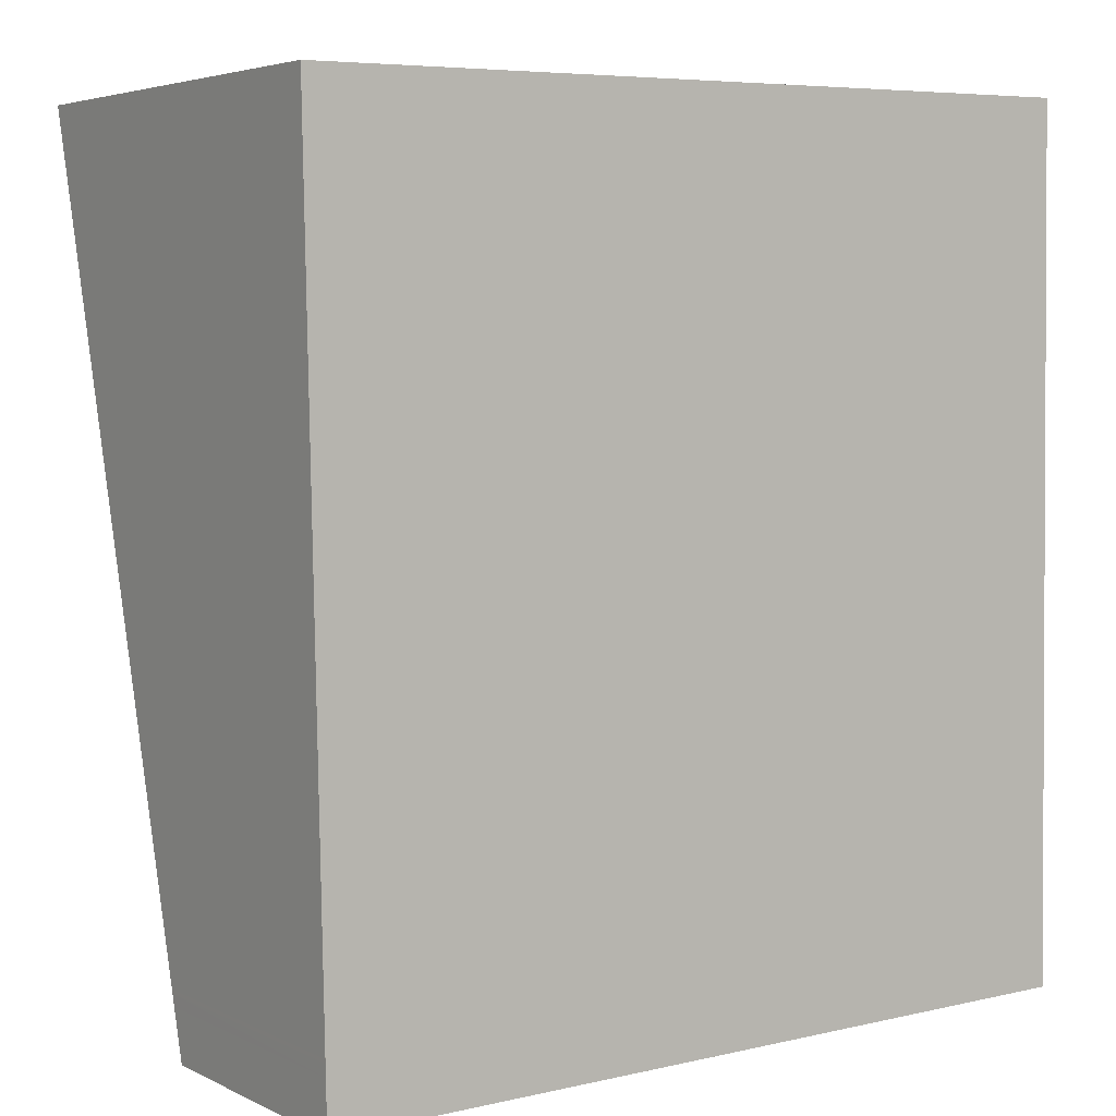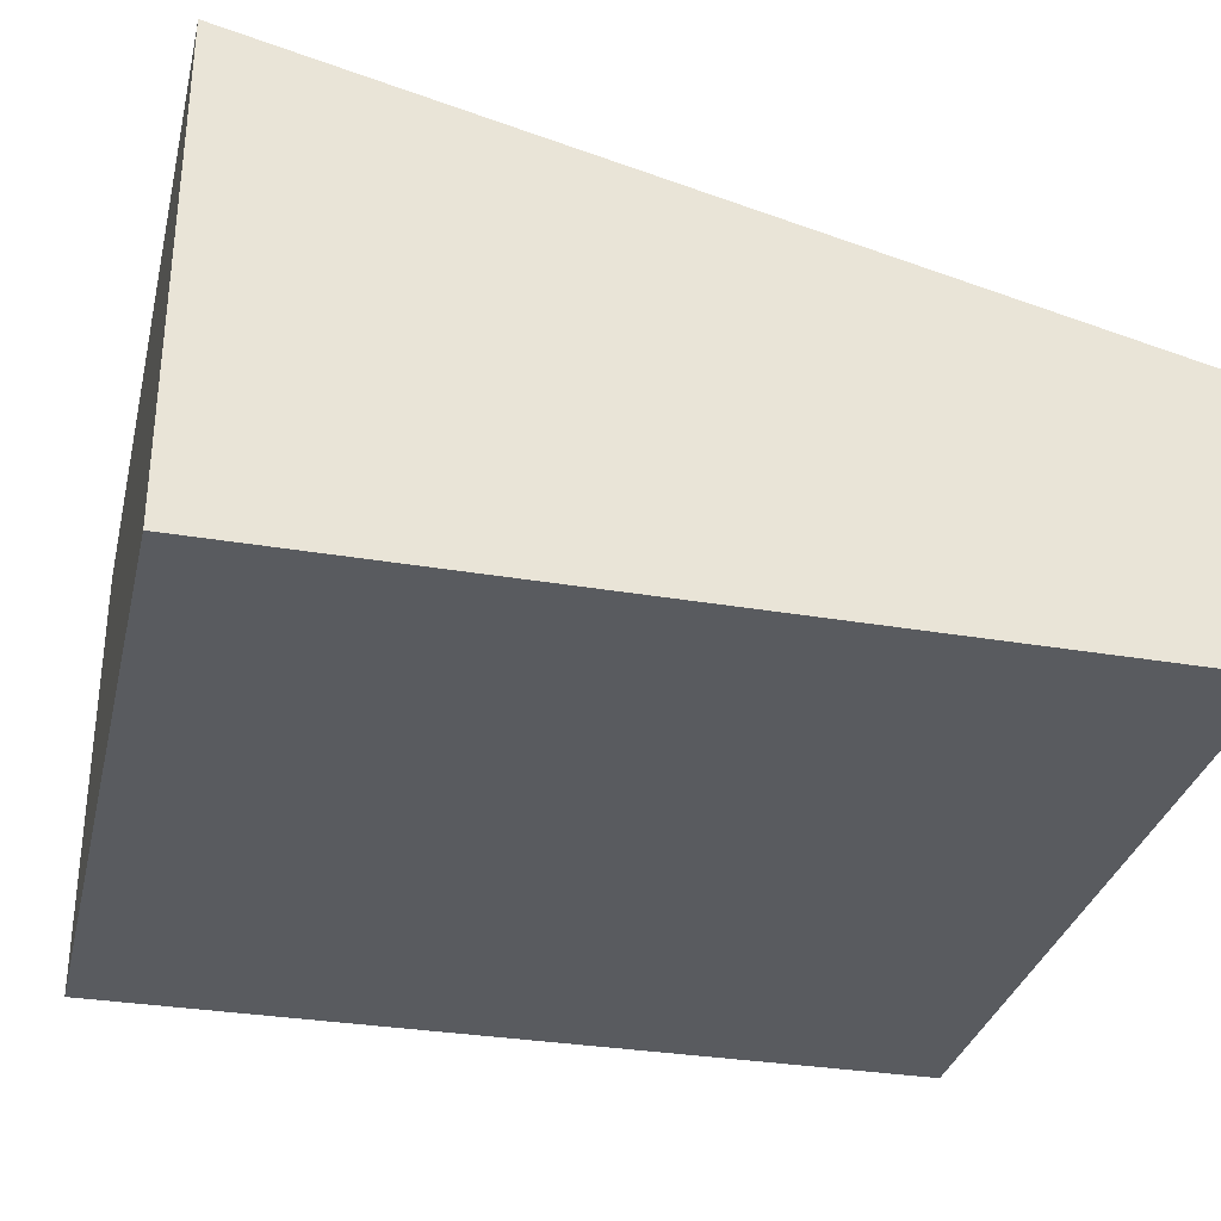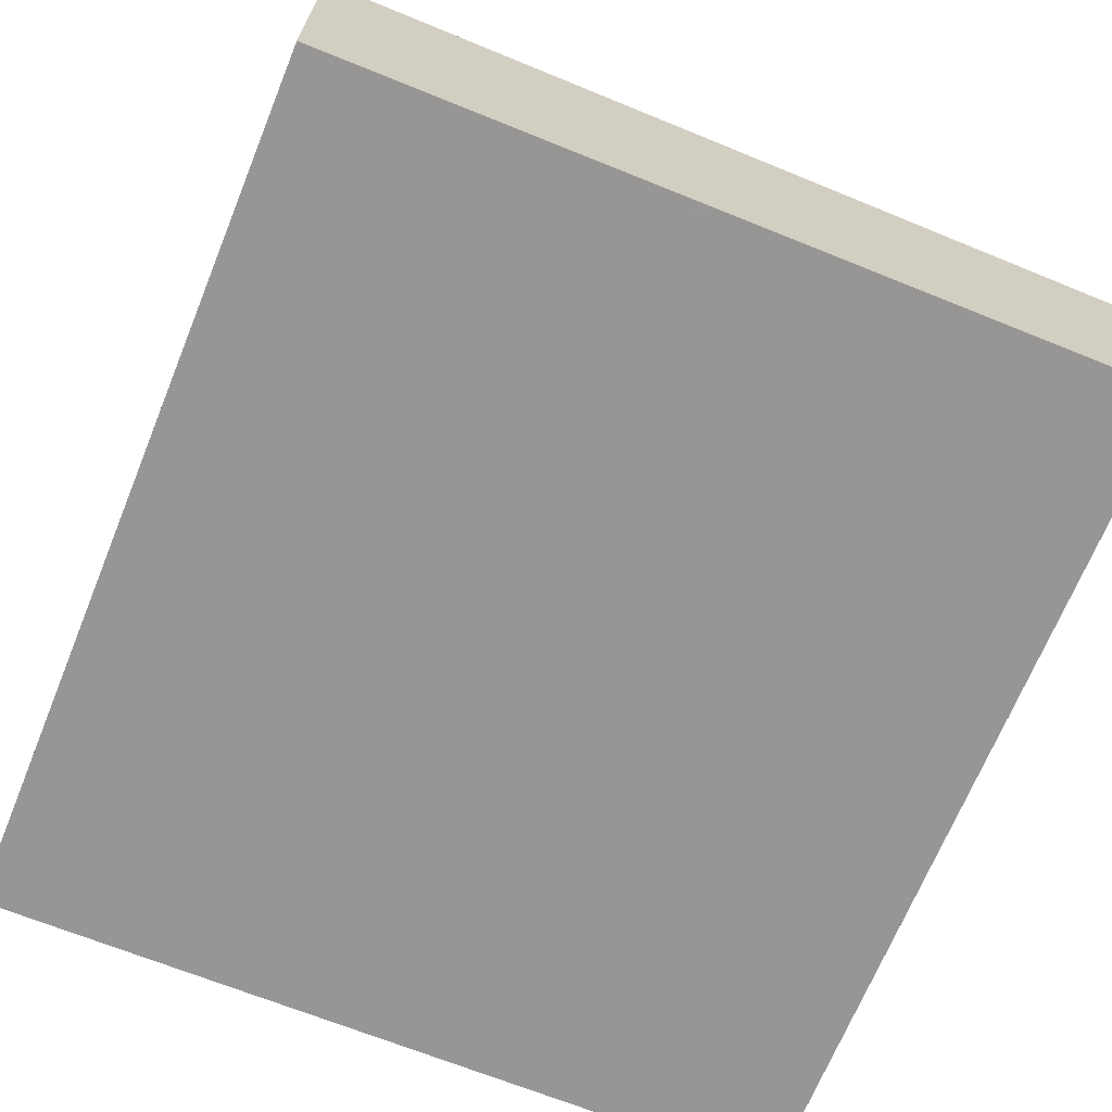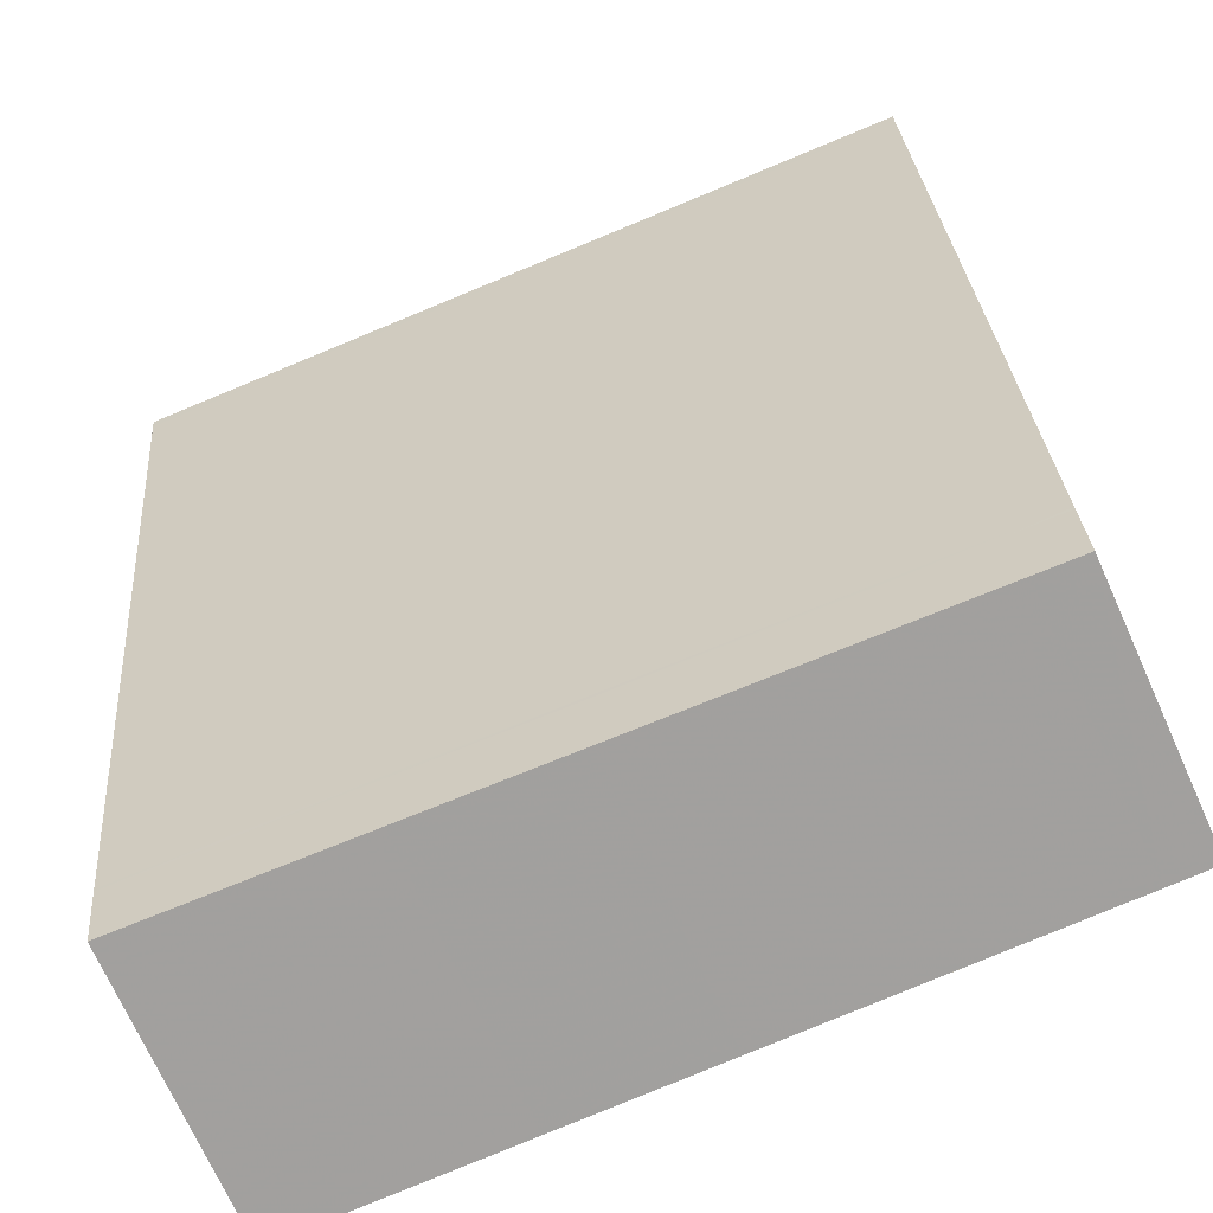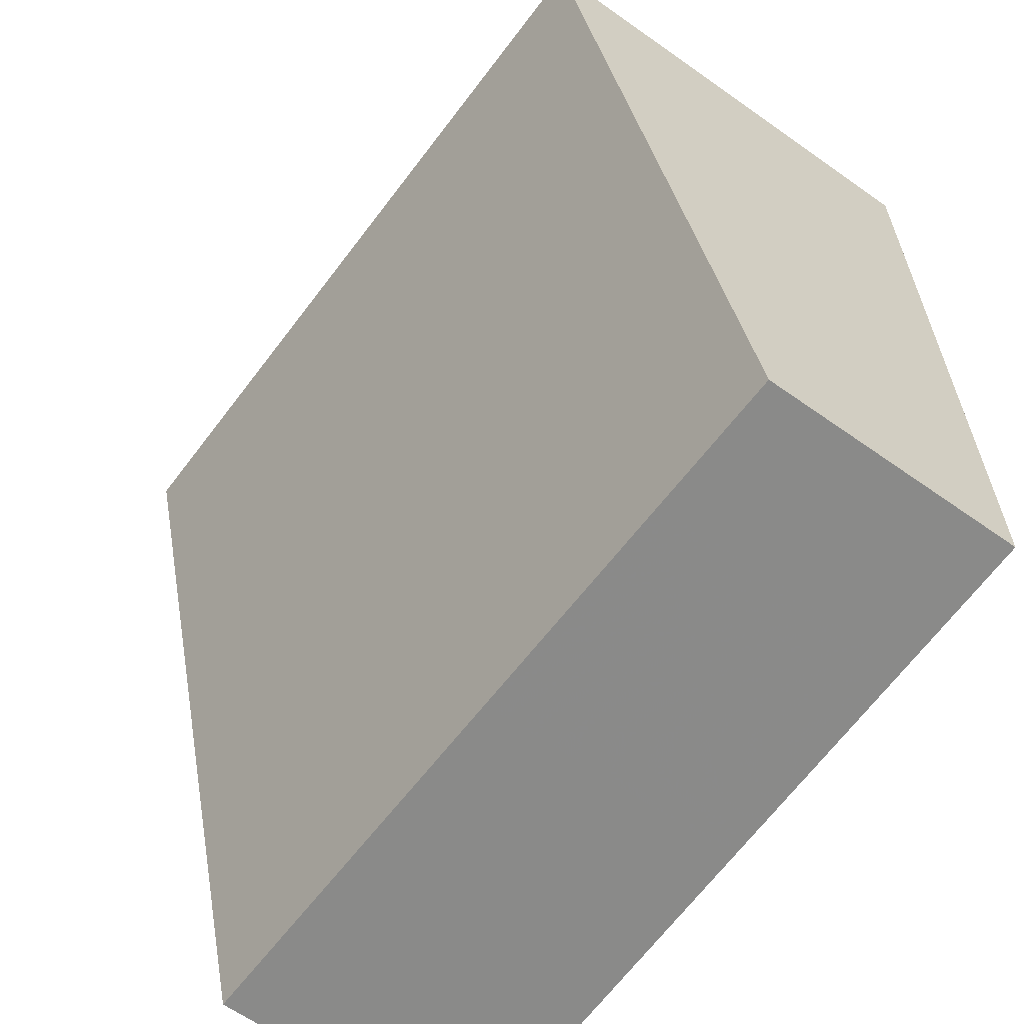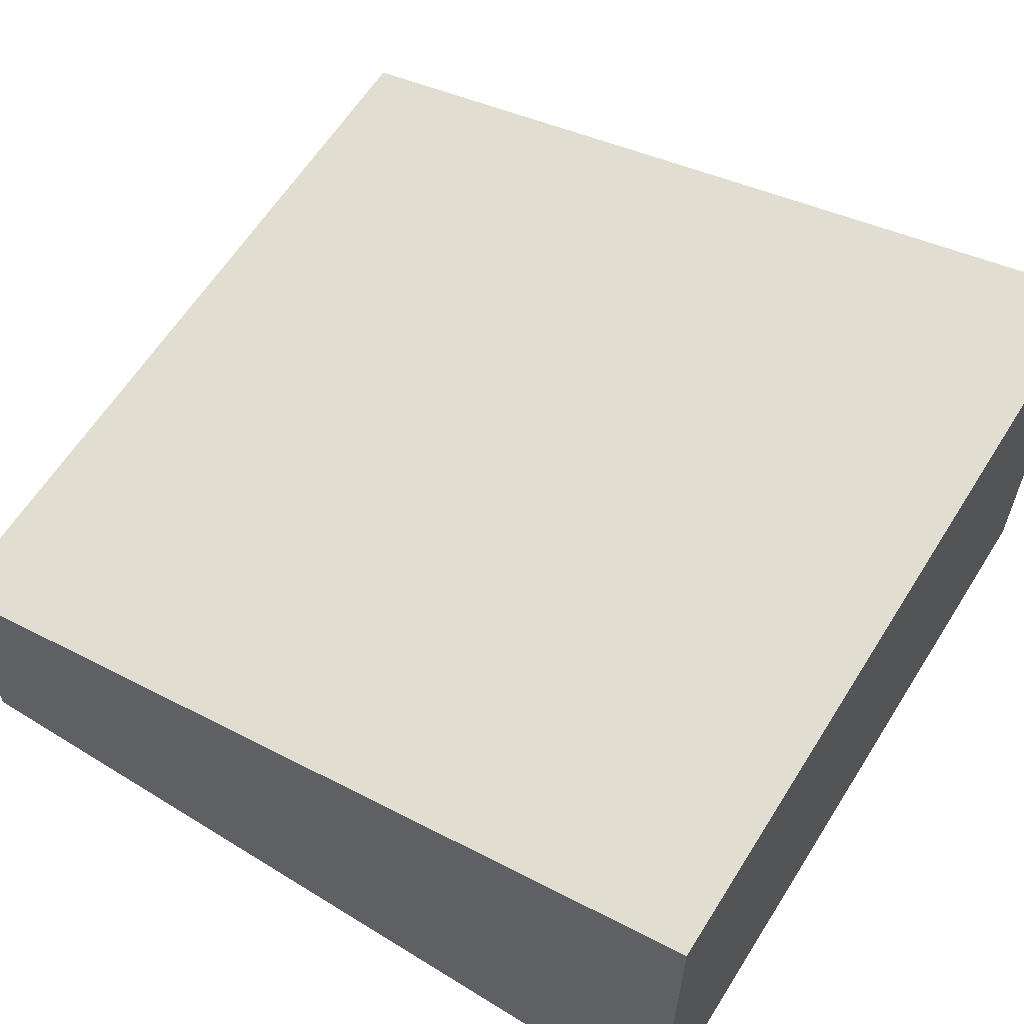
<metadata>
{"format":"obj","ext":"obj","renderer":"f3d","projection":"perspective","resolution":1024,"background":"white","views":[{"elev":4.6,"azim":145.7,"up":"+Y"},{"elev":-32.2,"azim":-104.2,"up":"+Z"},{"elev":-68.0,"azim":-23.0,"up":"+Z"},{"elev":-72.4,"azim":24.3,"up":"+Y"},{"elev":-64.2,"azim":54.6,"up":"+Y"},{"elev":60.2,"azim":121.2,"up":"+Z"}]}
</metadata>
<code>
v -961.1 -1541 2.163
v -961.2 -1545 1.229
v -964.9 -1545 1.328
v -964.8 -1541 2.263
v -961.1 -1541 2.152
v -964.8 -1541 2.252
v -961.8 -1541 2.17
v -961.8 -1545 1.246
v -961.8 -1541 2.181
v -961.8 -1542 1.923
v -961.1 -1542 1.904
v -964.8 -1542 2.005
v -961.3 -1542 1.911
v -961.3 -1541 2.158
v -961.4 -1545 1.235
v -961.3 -1541 2.169
v -964.3 -1541 2.249
v -964.3 -1541 2.238
v -964.3 -1542 1.991
v -964.4 -1545 1.314
v -964.9 -1545 1.4
v -964.3 -1545 1.386
v -961.4 -1545 1.306
v -961.2 -1545 1.3
v -961.8 -1545 1.318
v -964.3 -1545 1.369
v -964.9 -1545 1.383
v -961.2 -1545 1.283
v -961.4 -1545 1.289
v -961.8 -1545 1.301
v -962.9 -1541 2.212
v -962.9 -1541 2.201
v -963 -1545 1.348
v -963 -1545 1.332
v -962.9 -1542 1.953
v -963 -1545 1.277
v -963.7 -1541 2.233
v -963.7 -1541 2.221
v -963.7 -1545 1.369
v -963.7 -1545 1.353
v -963.7 -1542 1.974
v -963.7 -1545 1.298
v -964.3 -1545 1.382
v -964.9 -1545 1.396
v -961.2 -1545 1.296
v -961.4 -1545 1.302
v -961.8 -1545 1.314
v -963.7 -1545 1.366
v -963 -1545 1.345
v -961.1 -1541 2.152
v -961.1 -1541 2.163
v -961.1 -1541 0
v -961.1 -1541 0
v -961.4 -1545 1.235
v -961.2 -1545 1.229
v -961.2 -1545 -2.22e-16
v -961.4 -1545 0
v -964.9 -1545 1.383
v -964.9 -1545 1.328
v -964.9 -1545 0
v -964.9 -1545 0
v -964.3 -1541 2.249
v -964.8 -1541 2.263
v -964.8 -1541 0
v -964.3 -1541 -4.441e-16
v -961.1 -1542 1.904
v -961.1 -1541 2.152
v -961.1 -1541 0
v -961.1 -1542 -2.22e-16
v -964.8 -1541 2.263
v -964.8 -1541 2.252
v -964.8 -1541 0
v -964.8 -1541 0
v -963 -1545 1.277
v -961.8 -1545 1.246
v -961.8 -1545 0
v -963 -1545 0
v -961.3 -1541 2.169
v -961.8 -1541 2.181
v -961.8 -1541 4.441e-16
v -961.3 -1541 0
v -961.2 -1545 1.3
v -961.1 -1542 1.904
v -961.1 -1542 -2.22e-16
v -961.2 -1545 0
v -964.8 -1541 2.252
v -964.8 -1542 2.005
v -964.8 -1542 0
v -964.8 -1541 0
v -961.8 -1545 1.246
v -961.4 -1545 1.235
v -961.4 -1545 0
v -961.8 -1545 0
v -961.1 -1541 2.163
v -961.3 -1541 2.169
v -961.3 -1541 0
v -961.1 -1541 0
v -963.7 -1541 2.233
v -964.3 -1541 2.249
v -964.3 -1541 -4.441e-16
v -963.7 -1541 -4.441e-16
v -964.9 -1545 1.328
v -964.4 -1545 1.314
v -964.4 -1545 2.22e-16
v -964.9 -1545 0
v -964.8 -1542 2.005
v -964.9 -1545 1.4
v -964.9 -1545 0
v -964.8 -1542 0
v -961.2 -1545 1.296
v -961.2 -1545 1.3
v -961.2 -1545 0
v -961.2 -1545 -2.22e-16
v -964.9 -1545 1.396
v -964.9 -1545 1.383
v -964.9 -1545 0
v -964.9 -1545 0
v -961.2 -1545 1.229
v -961.2 -1545 1.283
v -961.2 -1545 0
v -961.2 -1545 -2.22e-16
v -961.8 -1541 2.181
v -962.9 -1541 2.212
v -962.9 -1541 4.441e-16
v -961.8 -1541 4.441e-16
v -963.7 -1545 1.298
v -963 -1545 1.277
v -963 -1545 0
v -963.7 -1545 0
v -962.9 -1541 2.212
v -963.7 -1541 2.233
v -963.7 -1541 -4.441e-16
v -962.9 -1541 4.441e-16
v -964.4 -1545 1.314
v -963.7 -1545 1.298
v -963.7 -1545 0
v -964.4 -1545 2.22e-16
v -964.9 -1545 1.4
v -964.9 -1545 1.396
v -964.9 -1545 0
v -964.9 -1545 0
v -961.2 -1545 1.283
v -961.2 -1545 1.296
v -961.2 -1545 -2.22e-16
v -961.2 -1545 0
v -961.1 -1541 0
v -961.2 -1545 0
v -964.9 -1545 0
v -964.8 -1541 0
f 18 6 4 17
f 44 21 22 43
f 46 23 24 45
f 16 1 5 14
f 14 5 11 13
f 19 12 6 18
f 13 10 7 14
f 47 25 23 46
f 14 7 9 16
f 38 18 17 37
f 43 22 39 48
f 41 19 18 38
f 21 12 19 22
f 23 13 11 24
f 25 10 13 23
f 39 22 19 41
f 26 20 3 27
f 28 2 15 29
f 29 15 8 30
f 42 20 26 40
f 31 9 7 32
f 49 33 25 47
f 32 7 10 35
f 35 10 25 33
f 34 30 8 36
f 37 31 32 38
f 48 39 33 49
f 38 32 35 41
f 41 35 33 39
f 40 34 36 42
f 43 26 27 44
f 45 28 29 46
f 46 29 30 47
f 48 40 26 43
f 47 30 34 49
f 49 34 40 48
f 51 52 53 50
f 55 56 57 54
f 59 60 61 58
f 63 64 65 62
f 67 68 69 66
f 71 72 73 70
f 75 76 77 74
f 79 80 81 78
f 83 84 85 82
f 87 88 89 86
f 91 92 93 90
f 95 96 97 94
f 99 100 101 98
f 103 104 105 102
f 107 108 109 106
f 111 112 113 110
f 115 116 117 114
f 119 120 121 118
f 123 124 125 122
f 127 128 129 126
f 131 132 133 130
f 135 136 137 134
f 139 140 141 138
f 143 144 145 142
f 147 148 149 146

</code>
